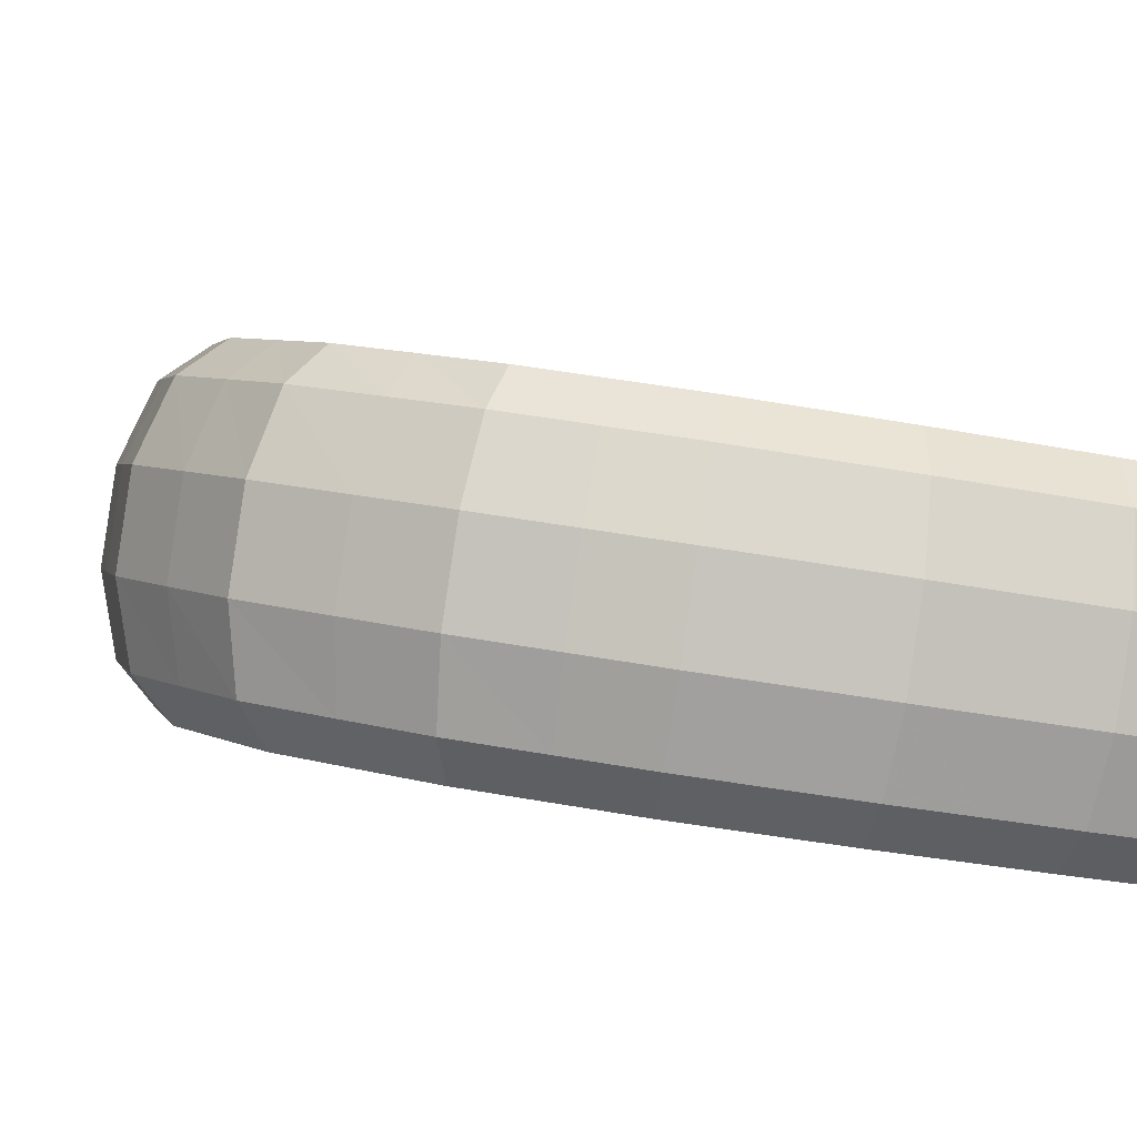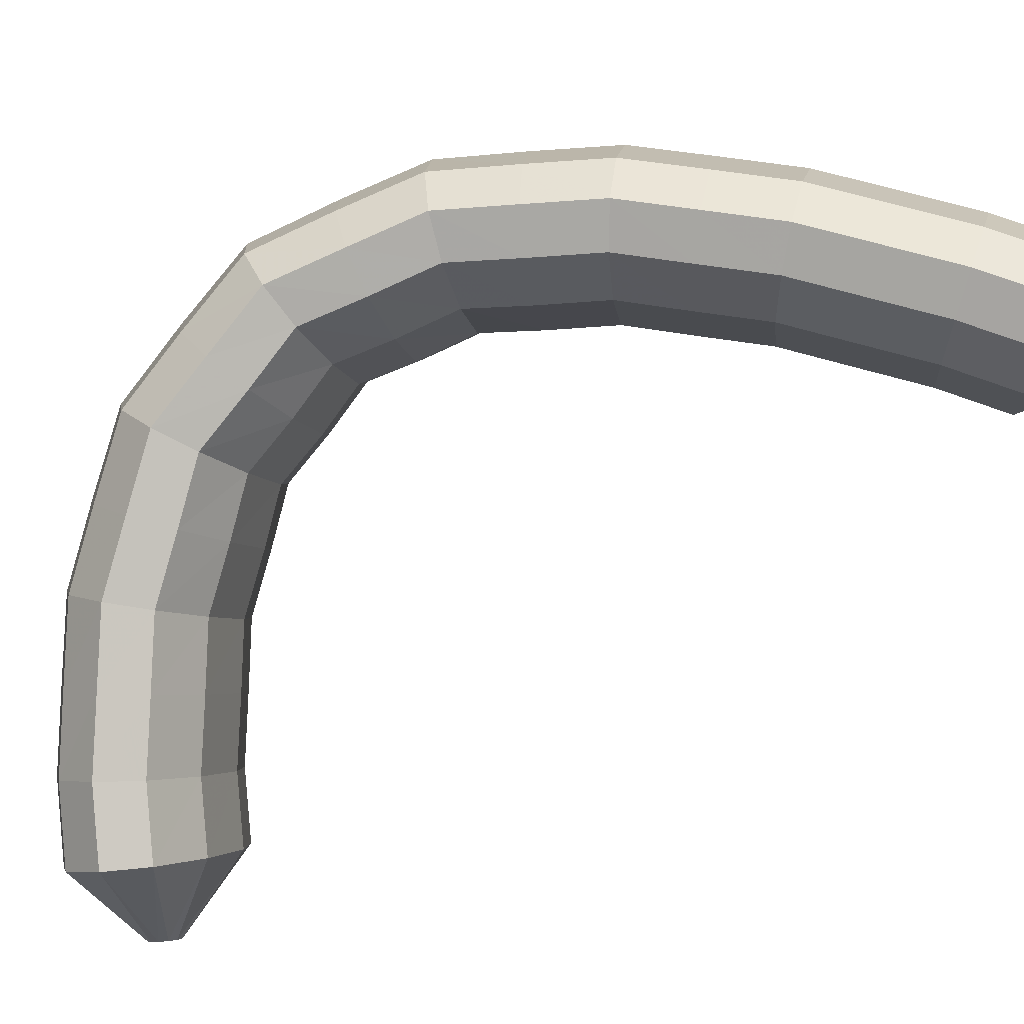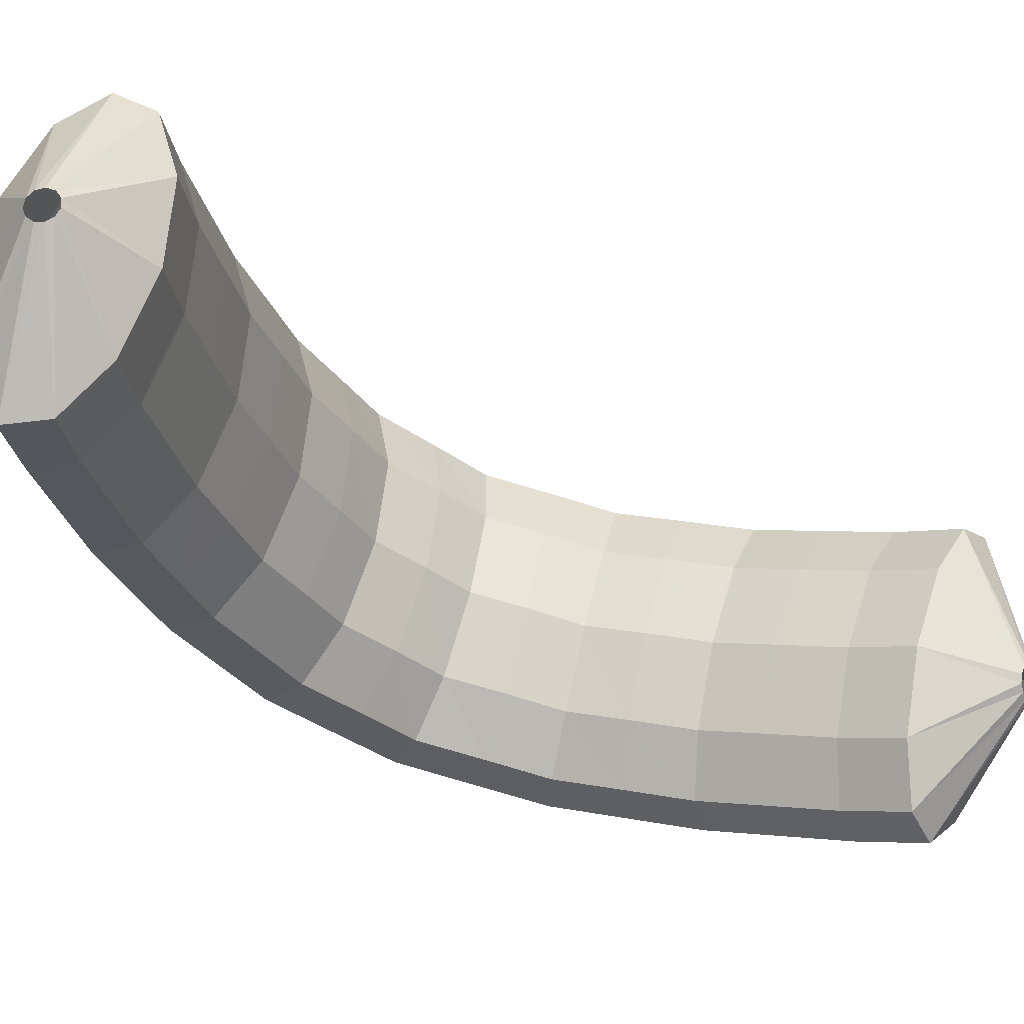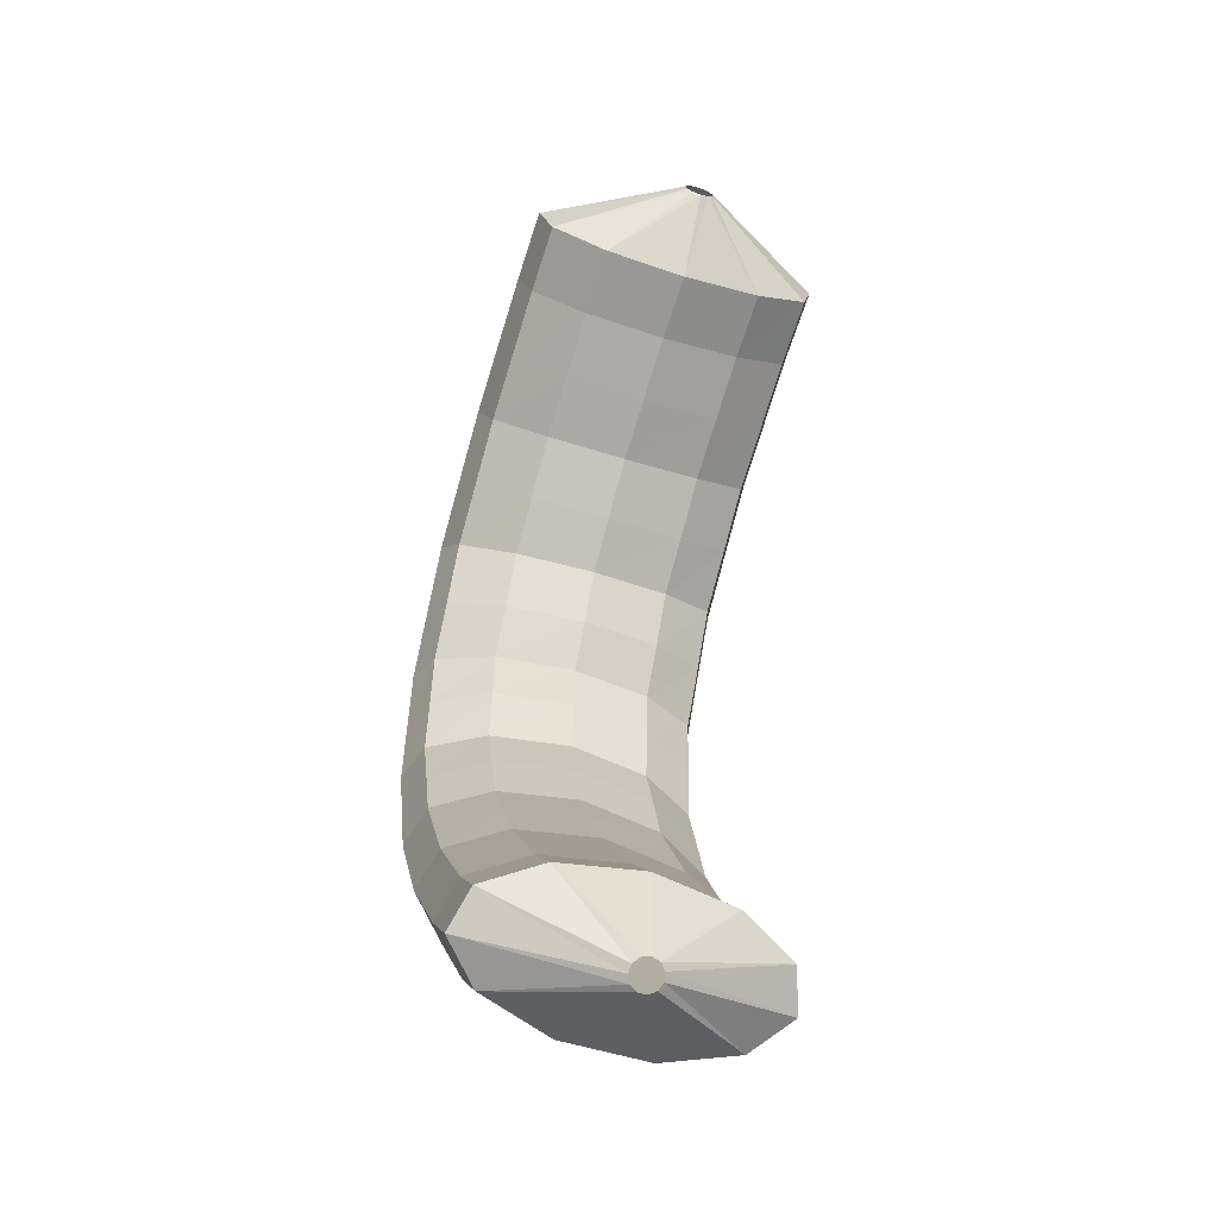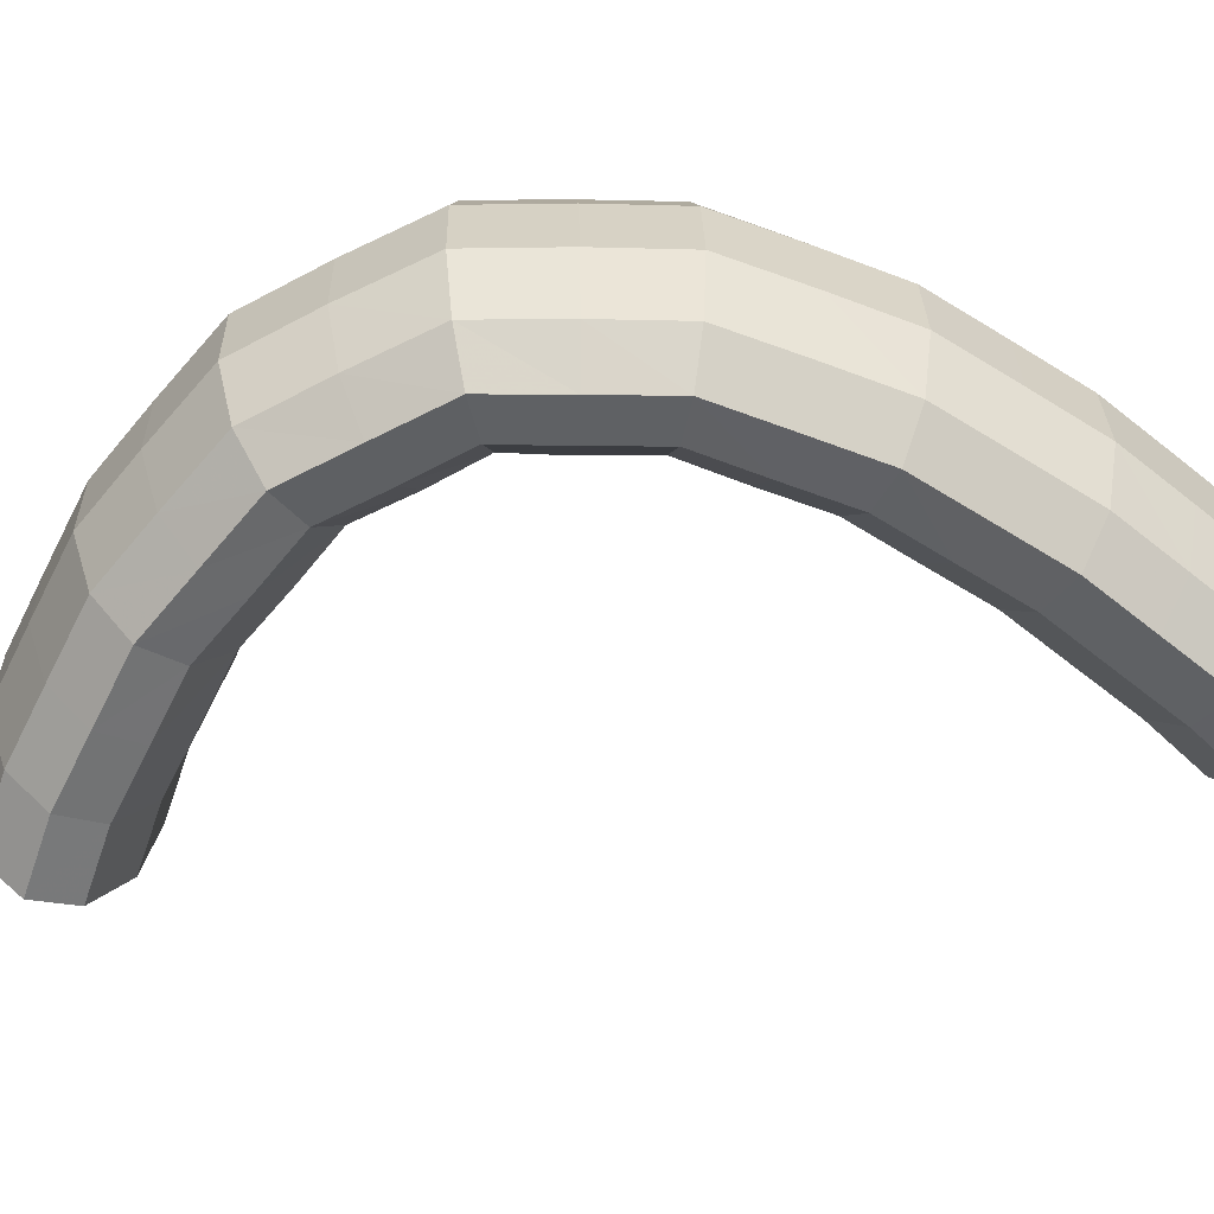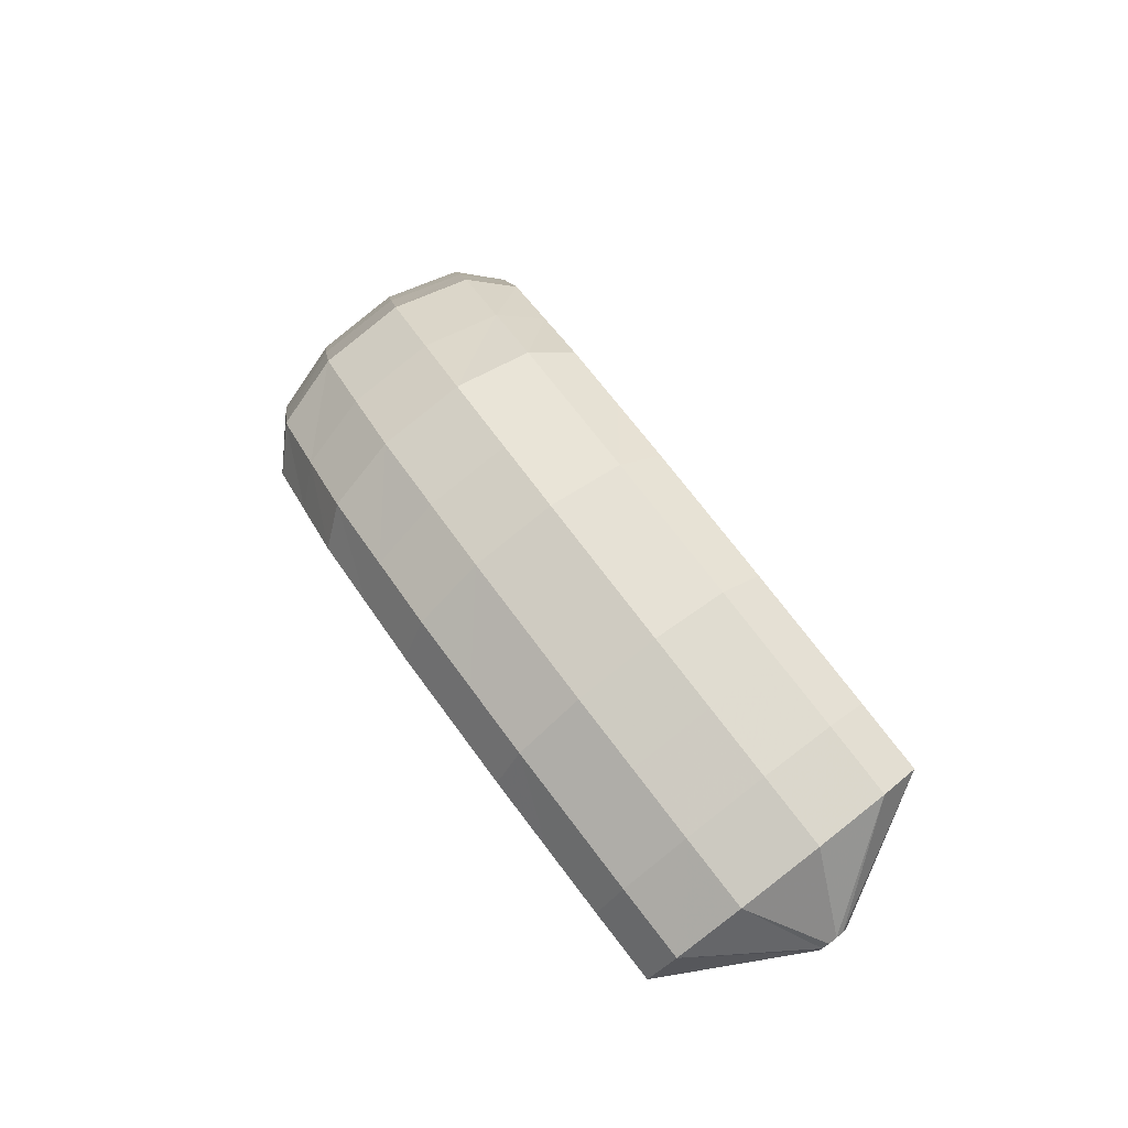
<metadata>
{"format":"obj","ext":"obj","renderer":"f3d","projection":"perspective","resolution":1024,"background":"white","views":[{"elev":18.0,"azim":-34.5,"up":"+Z"},{"elev":-74.0,"azim":-38.2,"up":"+Z"},{"elev":-39.1,"azim":76.8,"up":"+Z"},{"elev":-21.8,"azim":91.3,"up":"+Y"},{"elev":-43.3,"azim":-63.6,"up":"+Z"},{"elev":-72.7,"azim":-35.3,"up":"+Y"}]}
</metadata>
<code>
g tube1
v 171 73.4 189.7
v 170.9 73.28 189.5
v 170.8 73.05 189.4
v 170.7 72.79 189.4
v 170.7 72.57 189.6
v 170.7 72.47 189.8
v 170.8 72.52 190.1
v 170.9 72.7 190.3
v 171 72.95 190.3
v 171.1 73.2 190.2
v 171.1 73.37 190
v 171 73.4 189.7
v 169.4 76.09 189.7
v 168.5 75.28 187.3
v 167.7 73.99 185.8
v 167.1 72.64 185.8
v 167.1 71.65 187.2
v 167.6 71.35 189.6
v 168.4 71.82 192.3
v 169.3 72.91 194.3
v 170 74.29 195.1
v 170.3 75.5 194.4
v 170.1 76.17 192.4
v 169.4 76.09 189.7
v 167.3 76.91 190.2
v 166.4 76.1 187.8
v 165.5 74.83 186.3
v 164.9 73.5 186.3
v 164.9 72.53 187.8
v 165.3 72.23 190.2
v 166.1 72.7 192.9
v 167.1 73.79 194.9
v 167.8 75.14 195.6
v 168.2 76.34 194.9
v 168 77 192.9
v 167.3 76.91 190.2
v 165.3 77.89 190.7
v 164.4 77.08 188.3
v 163.4 75.83 186.8
v 162.8 74.52 186.8
v 162.7 73.58 188.3
v 163.1 73.29 190.7
v 163.9 73.76 193.4
v 164.9 74.83 195.4
v 165.7 76.17 196.1
v 166.1 77.34 195.4
v 166 77.98 193.4
v 165.3 77.89 190.7
v 163.3 78.84 191.2
v 162.3 78.05 188.7
v 161.4 76.82 187.3
v 160.7 75.55 187.3
v 160.5 74.64 188.8
v 160.8 74.38 191.2
v 161.7 74.85 193.9
v 162.7 75.9 195.9
v 163.6 77.2 196.6
v 164 78.34 195.8
v 163.9 78.95 193.8
v 163.3 78.84 191.2
v 161.4 80.03 191.5
v 160.4 79.25 189.1
v 159.4 78.06 187.7
v 158.6 76.83 187.7
v 158.4 75.95 189.2
v 158.7 75.71 191.6
v 159.6 76.18 194.3
v 160.6 77.21 196.3
v 161.5 78.47 197
v 162.1 79.57 196.2
v 162 80.15 194.2
v 161.4 80.03 191.5
v 159.6 81.16 191.9
v 158.6 80.4 189.5
v 157.5 79.26 188.1
v 156.6 78.11 188.1
v 156.2 77.31 189.6
v 156.5 77.11 192.1
v 157.4 77.58 194.7
v 158.5 78.57 196.7
v 159.5 79.76 197.4
v 160.2 80.78 196.6
v 160.2 81.3 194.6
v 159.6 81.16 191.9
v 158.1 82.63 192.1
v 157 81.9 189.7
v 155.8 80.83 188.3
v 154.8 79.77 188.4
v 154.4 79.05 189.9
v 154.6 78.9 192.4
v 155.4 79.37 195
v 156.6 80.31 197
v 157.7 81.41 197.7
v 158.5 82.34 196.9
v 158.6 82.8 194.8
v 158.1 82.63 192.1
v 156.6 83.94 192.3
v 155.5 83.26 189.9
v 154.2 82.33 188.5
v 153.1 81.45 188.6
v 152.5 80.89 190.2
v 152.6 80.84 192.6
v 153.4 81.31 195.3
v 154.7 82.15 197.3
v 156 83.09 197.9
v 156.9 83.84 197.1
v 157.1 84.15 195
v 156.6 83.94 192.3
v 155.8 85.67 192.3
v 154.6 85.05 189.9
v 153.2 84.28 188.5
v 151.9 83.61 188.6
v 151.2 83.25 190.1
v 151.3 83.31 192.6
v 152.1 83.78 195.3
v 153.4 84.51 197.3
v 154.8 85.26 197.9
v 155.9 85.8 197.1
v 156.2 85.95 195
v 155.8 85.67 192.3
v 154.9 87.21 192.3
v 153.7 86.68 189.9
v 152.2 86.16 188.5
v 150.8 85.8 188.6
v 149.9 85.74 190.1
v 149.9 85.97 192.6
v 150.8 86.44 195.2
v 152.2 86.99 197.2
v 153.7 87.45 197.9
v 154.9 87.67 197.1
v 155.3 87.58 195
v 154.9 87.21 192.3
v 154.9 88.95 192
v 153.7 88.52 189.6
v 152.2 88.25 188.1
v 150.7 88.24 188.2
v 149.9 88.48 189.6
v 149.8 88.9 192.1
v 150.6 89.37 194.7
v 152.1 89.74 196.7
v 153.6 89.88 197.5
v 154.9 89.76 196.7
v 155.3 89.42 194.6
v 154.9 88.95 192
v 154.8 90.81 191.7
v 153.7 90.45 189.2
v 152.1 90.39 187.8
v 150.7 90.65 187.7
v 149.8 91.14 189.2
v 149.8 91.72 191.6
v 150.7 92.18 194.2
v 152.1 92.4 196.3
v 153.6 92.3 197.1
v 154.8 91.91 196.3
v 155.3 91.35 194.3
v 154.8 90.81 191.7
v 155.6 92.49 191.2
v 154.4 92.21 188.7
v 152.9 92.34 187.2
v 151.6 92.86 187.1
v 150.8 93.59 188.4
v 150.8 94.3 190.8
v 151.6 94.77 193.5
v 153 94.84 195.5
v 154.5 94.5 196.4
v 155.6 93.86 195.7
v 156 93.1 193.8
v 155.6 92.49 191.2
v 156.3 94.38 190.6
v 155.2 94.14 188.1
v 153.8 94.38 186.6
v 152.5 95.03 186.4
v 151.7 95.89 187.7
v 151.8 96.68 190.1
v 152.6 97.15 192.7
v 154 97.15 194.8
v 155.4 96.68 195.7
v 156.4 95.89 195.1
v 156.8 95.04 193.2
v 156.3 94.38 190.6
v 157.5 96.01 189.9
v 156.4 95.8 187.4
v 155 96.15 185.8
v 153.8 96.93 185.7
v 153.2 97.91 186.9
v 153.3 98.76 189.3
v 154.1 99.23 191.9
v 155.4 99.16 194.1
v 156.7 98.58 195
v 157.7 97.66 194.4
v 158 96.7 192.5
v 157.5 96.01 189.9
v 158.7 97.75 189.2
v 157.6 97.56 186.7
v 156.3 97.96 185.1
v 155.1 98.81 184.9
v 154.5 99.85 186.2
v 154.7 100.7 188.5
v 155.5 101.2 191.1
v 156.8 101.1 193.3
v 158.1 100.5 194.2
v 159 99.47 193.7
v 159.2 98.46 191.8
v 158.7 97.75 189.2
v 160.2 99.28 188.5
v 159.1 99.11 186
v 157.8 99.56 184.4
v 156.7 100.5 184.1
v 156.2 101.6 185.3
v 156.3 102.5 187.6
v 157.2 103 190.3
v 158.4 102.8 192.5
v 159.6 102.1 193.4
v 160.5 101.1 192.9
v 160.7 100 191.1
v 160.2 99.28 188.5
v 160.3 102.3 187.9
v 160.2 102.4 187.7
v 160 102.5 187.5
v 159.8 102.7 187.5
v 159.7 102.9 187.6
v 159.6 103 187.9
v 159.7 103.1 188.1
v 159.9 103 188.4
v 160.1 102.8 188.4
v 160.3 102.6 188.4
v 160.4 102.4 188.2
v 160.3 102.3 187.9
f 1 2 14
f 14 13 1
f 2 3 15
f 15 14 2
f 3 4 16
f 16 15 3
f 4 5 17
f 17 16 4
f 5 6 18
f 18 17 5
f 6 7 19
f 19 18 6
f 7 8 20
f 20 19 7
f 8 9 21
f 21 20 8
f 9 10 22
f 22 21 9
f 10 11 23
f 23 22 10
f 11 12 24
f 24 23 11
f 13 14 26
f 26 25 13
f 14 15 27
f 27 26 14
f 15 16 28
f 28 27 15
f 16 17 29
f 29 28 16
f 17 18 30
f 30 29 17
f 18 19 31
f 31 30 18
f 19 20 32
f 32 31 19
f 20 21 33
f 33 32 20
f 21 22 34
f 34 33 21
f 22 23 35
f 35 34 22
f 23 24 36
f 36 35 23
f 25 26 38
f 38 37 25
f 26 27 39
f 39 38 26
f 27 28 40
f 40 39 27
f 28 29 41
f 41 40 28
f 29 30 42
f 42 41 29
f 30 31 43
f 43 42 30
f 31 32 44
f 44 43 31
f 32 33 45
f 45 44 32
f 33 34 46
f 46 45 33
f 34 35 47
f 47 46 34
f 35 36 48
f 48 47 35
f 37 38 50
f 50 49 37
f 38 39 51
f 51 50 38
f 39 40 52
f 52 51 39
f 40 41 53
f 53 52 40
f 41 42 54
f 54 53 41
f 42 43 55
f 55 54 42
f 43 44 56
f 56 55 43
f 44 45 57
f 57 56 44
f 45 46 58
f 58 57 45
f 46 47 59
f 59 58 46
f 47 48 60
f 60 59 47
f 49 50 62
f 62 61 49
f 50 51 63
f 63 62 50
f 51 52 64
f 64 63 51
f 52 53 65
f 65 64 52
f 53 54 66
f 66 65 53
f 54 55 67
f 67 66 54
f 55 56 68
f 68 67 55
f 56 57 69
f 69 68 56
f 57 58 70
f 70 69 57
f 58 59 71
f 71 70 58
f 59 60 72
f 72 71 59
f 61 62 74
f 74 73 61
f 62 63 75
f 75 74 62
f 63 64 76
f 76 75 63
f 64 65 77
f 77 76 64
f 65 66 78
f 78 77 65
f 66 67 79
f 79 78 66
f 67 68 80
f 80 79 67
f 68 69 81
f 81 80 68
f 69 70 82
f 82 81 69
f 70 71 83
f 83 82 70
f 71 72 84
f 84 83 71
f 73 74 86
f 86 85 73
f 74 75 87
f 87 86 74
f 75 76 88
f 88 87 75
f 76 77 89
f 89 88 76
f 77 78 90
f 90 89 77
f 78 79 91
f 91 90 78
f 79 80 92
f 92 91 79
f 80 81 93
f 93 92 80
f 81 82 94
f 94 93 81
f 82 83 95
f 95 94 82
f 83 84 96
f 96 95 83
f 85 86 98
f 98 97 85
f 86 87 99
f 99 98 86
f 87 88 100
f 100 99 87
f 88 89 101
f 101 100 88
f 89 90 102
f 102 101 89
f 90 91 103
f 103 102 90
f 91 92 104
f 104 103 91
f 92 93 105
f 105 104 92
f 93 94 106
f 106 105 93
f 94 95 107
f 107 106 94
f 95 96 108
f 108 107 95
f 97 98 110
f 110 109 97
f 98 99 111
f 111 110 98
f 99 100 112
f 112 111 99
f 100 101 113
f 113 112 100
f 101 102 114
f 114 113 101
f 102 103 115
f 115 114 102
f 103 104 116
f 116 115 103
f 104 105 117
f 117 116 104
f 105 106 118
f 118 117 105
f 106 107 119
f 119 118 106
f 107 108 120
f 120 119 107
f 109 110 122
f 122 121 109
f 110 111 123
f 123 122 110
f 111 112 124
f 124 123 111
f 112 113 125
f 125 124 112
f 113 114 126
f 126 125 113
f 114 115 127
f 127 126 114
f 115 116 128
f 128 127 115
f 116 117 129
f 129 128 116
f 117 118 130
f 130 129 117
f 118 119 131
f 131 130 118
f 119 120 132
f 132 131 119
f 121 122 134
f 134 133 121
f 122 123 135
f 135 134 122
f 123 124 136
f 136 135 123
f 124 125 137
f 137 136 124
f 125 126 138
f 138 137 125
f 126 127 139
f 139 138 126
f 127 128 140
f 140 139 127
f 128 129 141
f 141 140 128
f 129 130 142
f 142 141 129
f 130 131 143
f 143 142 130
f 131 132 144
f 144 143 131
f 133 134 146
f 146 145 133
f 134 135 147
f 147 146 134
f 135 136 148
f 148 147 135
f 136 137 149
f 149 148 136
f 137 138 150
f 150 149 137
f 138 139 151
f 151 150 138
f 139 140 152
f 152 151 139
f 140 141 153
f 153 152 140
f 141 142 154
f 154 153 141
f 142 143 155
f 155 154 142
f 143 144 156
f 156 155 143
f 145 146 158
f 158 157 145
f 146 147 159
f 159 158 146
f 147 148 160
f 160 159 147
f 148 149 161
f 161 160 148
f 149 150 162
f 162 161 149
f 150 151 163
f 163 162 150
f 151 152 164
f 164 163 151
f 152 153 165
f 165 164 152
f 153 154 166
f 166 165 153
f 154 155 167
f 167 166 154
f 155 156 168
f 168 167 155
f 157 158 170
f 170 169 157
f 158 159 171
f 171 170 158
f 159 160 172
f 172 171 159
f 160 161 173
f 173 172 160
f 161 162 174
f 174 173 161
f 162 163 175
f 175 174 162
f 163 164 176
f 176 175 163
f 164 165 177
f 177 176 164
f 165 166 178
f 178 177 165
f 166 167 179
f 179 178 166
f 167 168 180
f 180 179 167
f 169 170 182
f 182 181 169
f 170 171 183
f 183 182 170
f 171 172 184
f 184 183 171
f 172 173 185
f 185 184 172
f 173 174 186
f 186 185 173
f 174 175 187
f 187 186 174
f 175 176 188
f 188 187 175
f 176 177 189
f 189 188 176
f 177 178 190
f 190 189 177
f 178 179 191
f 191 190 178
f 179 180 192
f 192 191 179
f 181 182 194
f 194 193 181
f 182 183 195
f 195 194 182
f 183 184 196
f 196 195 183
f 184 185 197
f 197 196 184
f 185 186 198
f 198 197 185
f 186 187 199
f 199 198 186
f 187 188 200
f 200 199 187
f 188 189 201
f 201 200 188
f 189 190 202
f 202 201 189
f 190 191 203
f 203 202 190
f 191 192 204
f 204 203 191
f 193 194 206
f 206 205 193
f 194 195 207
f 207 206 194
f 195 196 208
f 208 207 195
f 196 197 209
f 209 208 196
f 197 198 210
f 210 209 197
f 198 199 211
f 211 210 198
f 199 200 212
f 212 211 199
f 200 201 213
f 213 212 200
f 201 202 214
f 214 213 201
f 202 203 215
f 215 214 202
f 203 204 216
f 216 215 203
f 205 206 218
f 218 217 205
f 206 207 219
f 219 218 206
f 207 208 220
f 220 219 207
f 208 209 221
f 221 220 208
f 209 210 222
f 222 221 209
f 210 211 223
f 223 222 210
f 211 212 224
f 224 223 211
f 212 213 225
f 225 224 212
f 213 214 226
f 226 225 213
f 214 215 227
f 227 226 214
f 215 216 228
f 228 227 215
g

</code>
